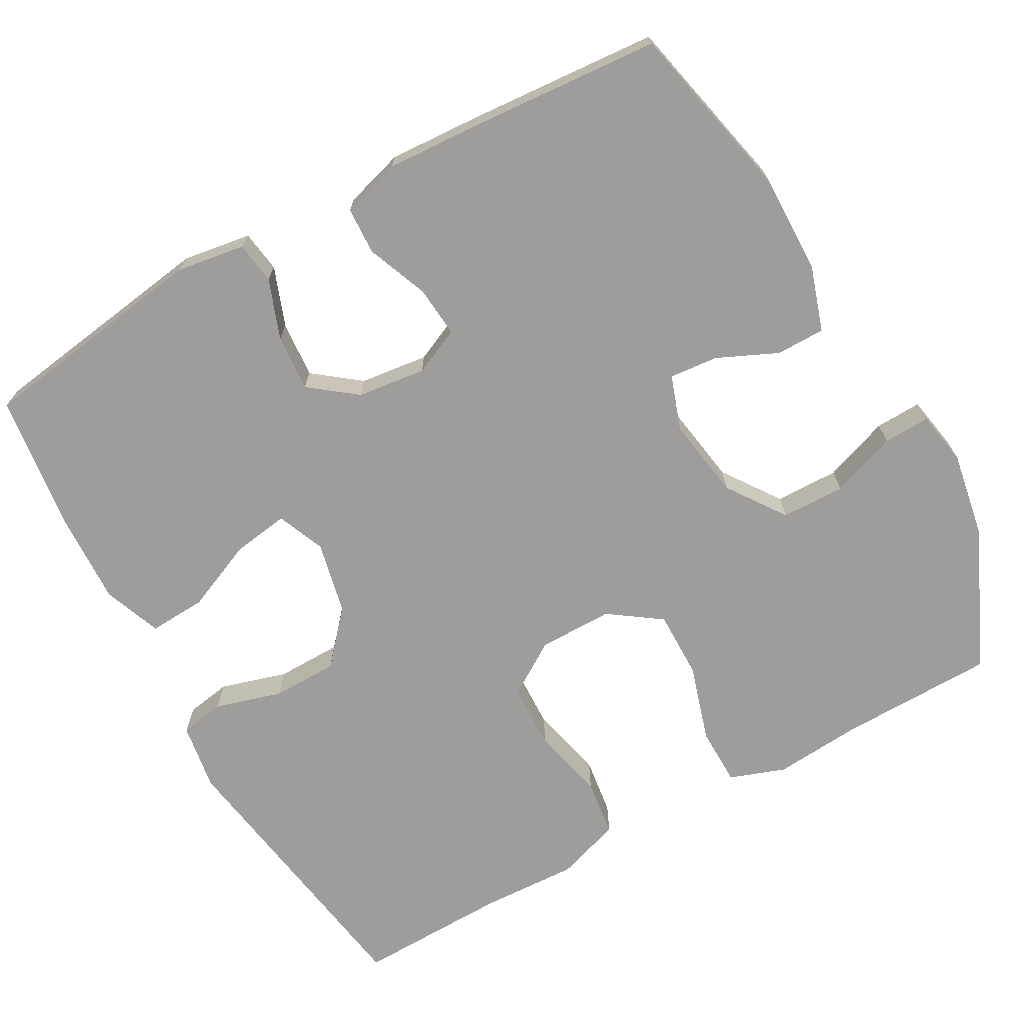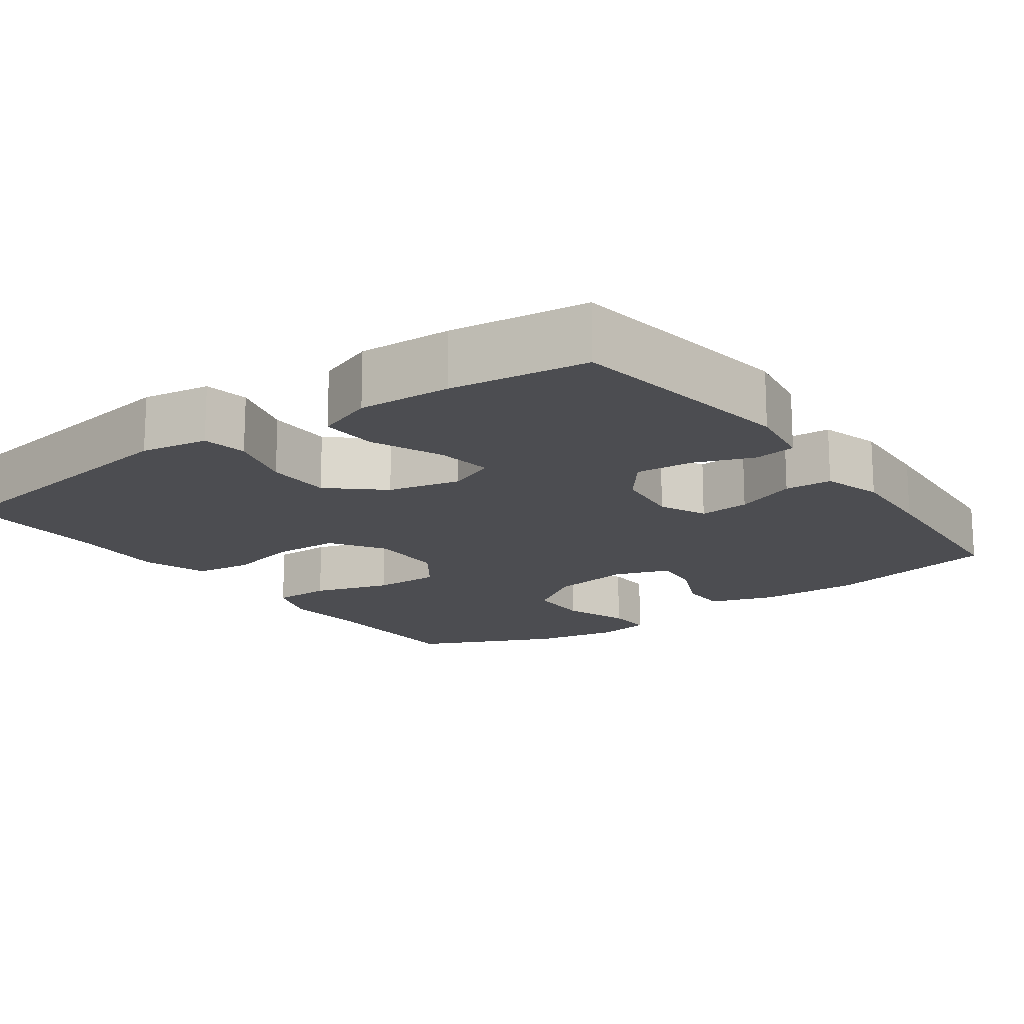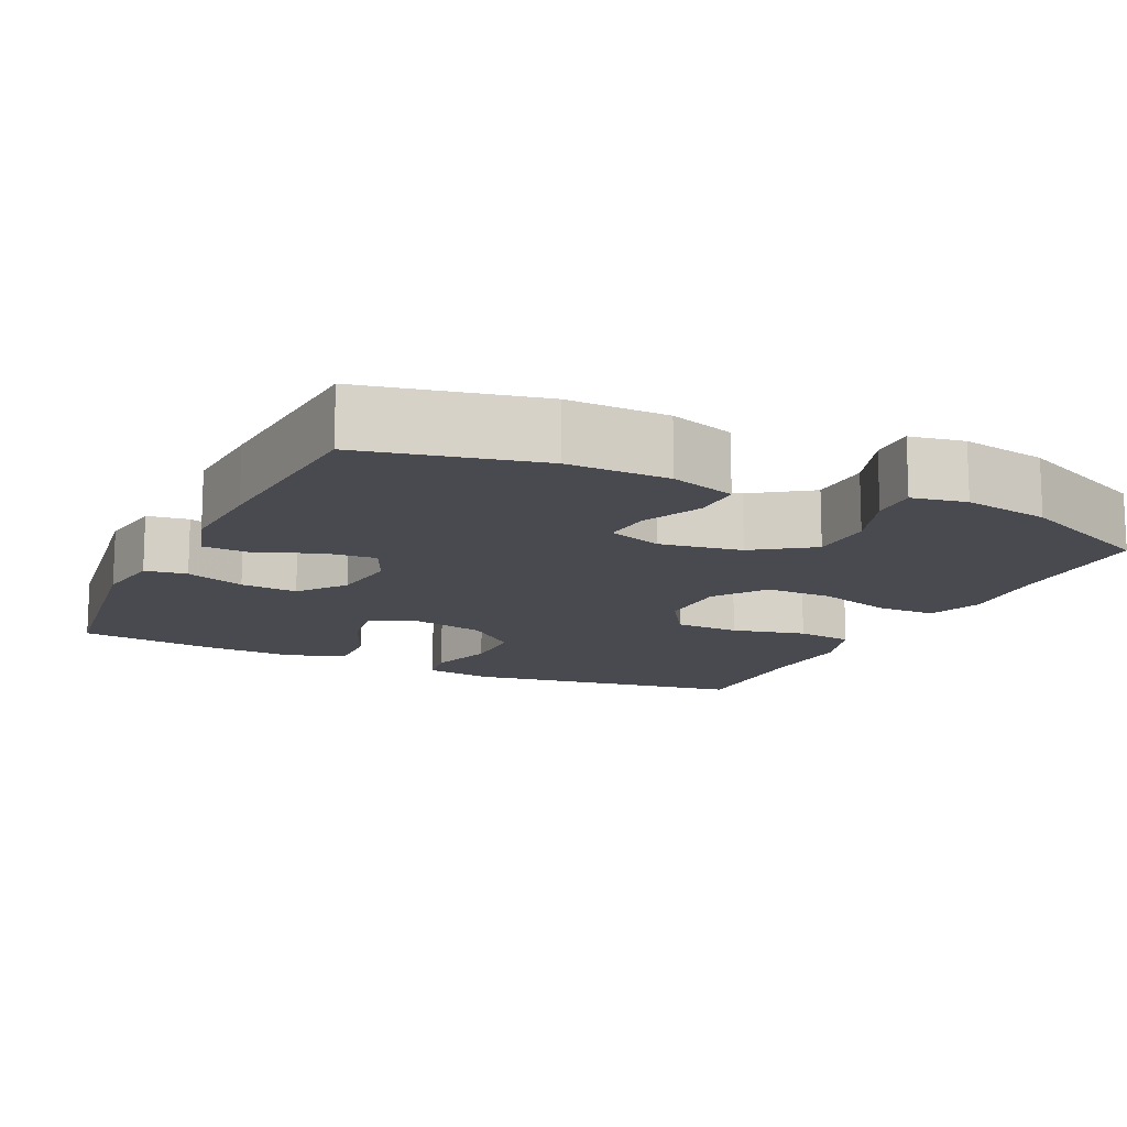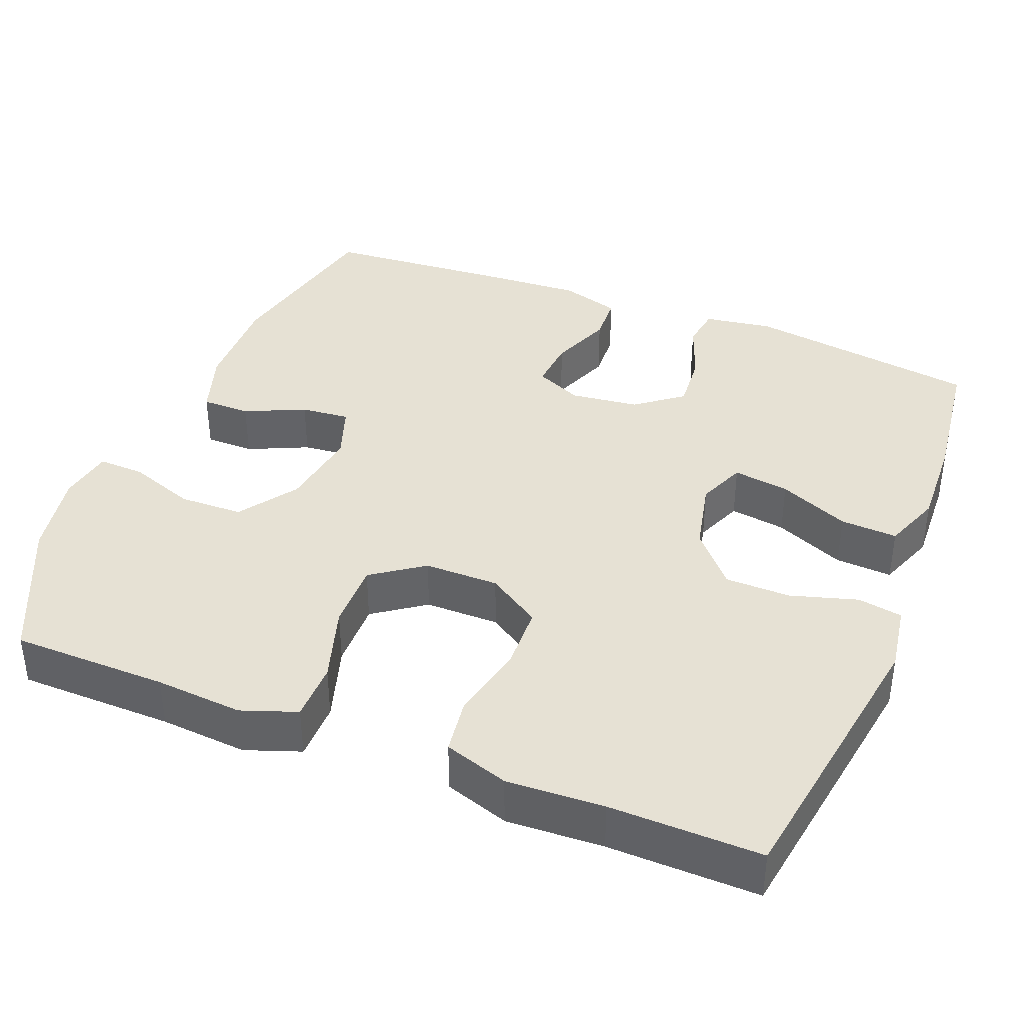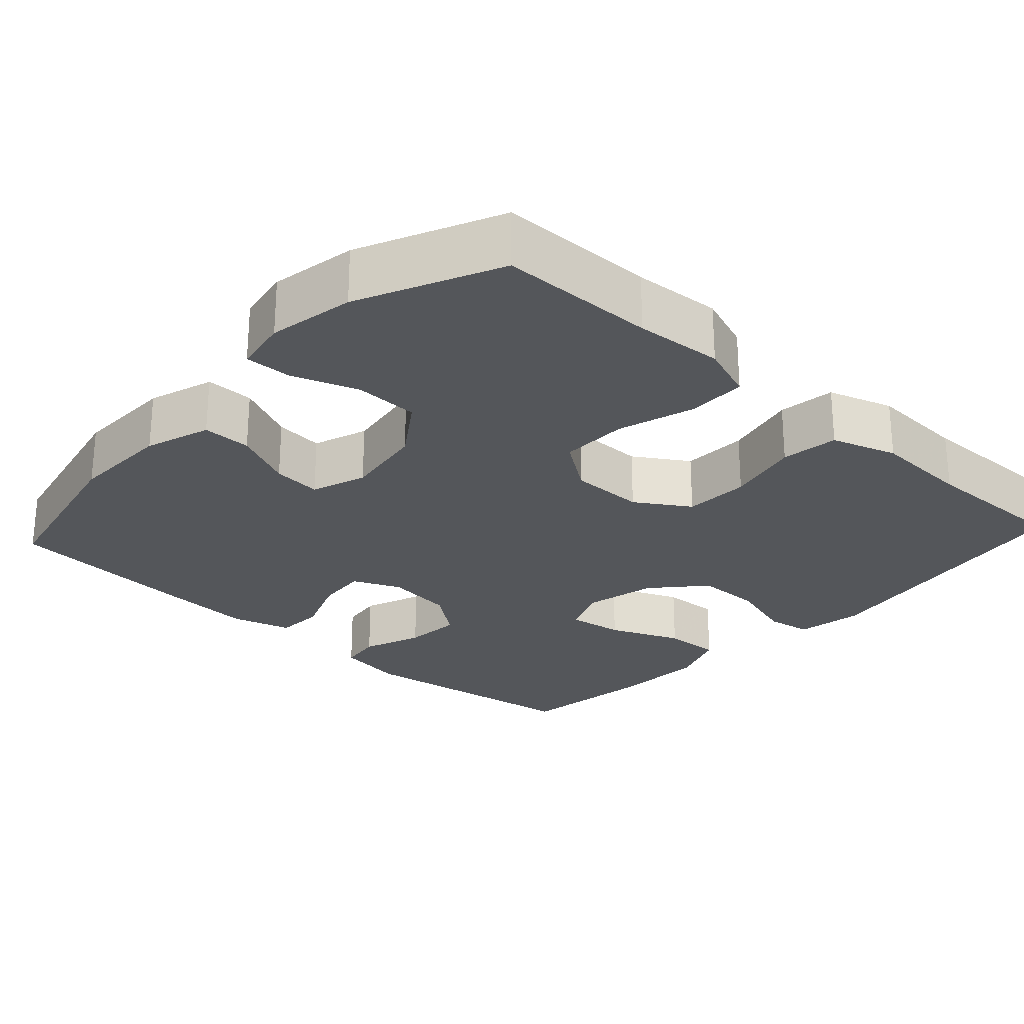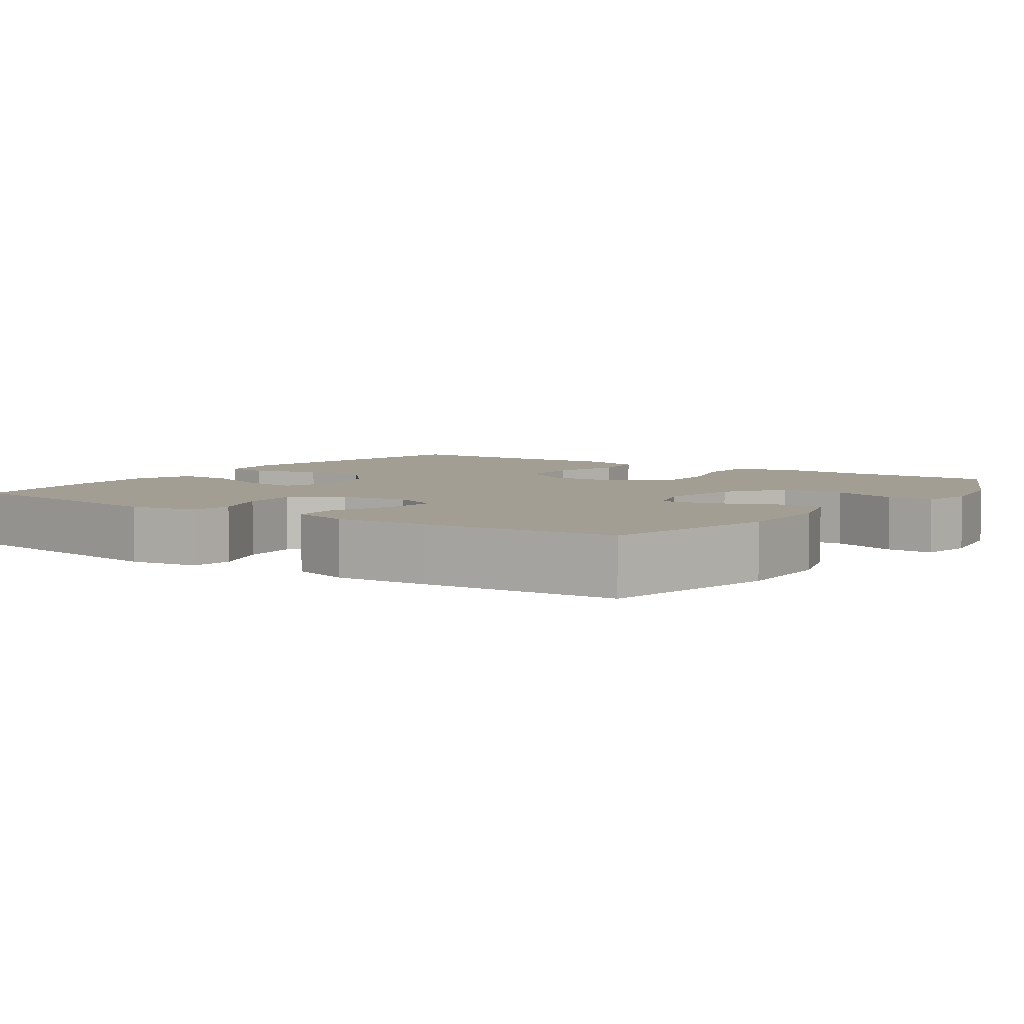
<metadata>
{"format":"obj","ext":"obj","renderer":"f3d","projection":"perspective","resolution":1024,"background":"white","views":[{"elev":-70.6,"azim":-60.8,"up":"+Y"},{"elev":-16.2,"azim":-144.3,"up":"+Y"},{"elev":-13.6,"azim":-25.3,"up":"+Y"},{"elev":39.2,"azim":111.6,"up":"+Y"},{"elev":-25.7,"azim":47.3,"up":"+Y"},{"elev":5.2,"azim":-55.2,"up":"+Y"}]}
</metadata>
<code>
v 0.5 0.07 -0.5
v 0.124 0.07 -0.559
v 0.035 0.07 -0.545
v 0.025 0.07 -0.486
v 0.051 0.07 -0.398
v 0.05 0.07 -0.312
v -0.018 0.07 -0.252
v -0.113 0.07 -0.231
v -0.176 0.07 -0.257
v -0.165 0.07 -0.331
v -0.125 0.07 -0.424
v -0.121 0.07 -0.499
v -0.197 0.07 -0.528
v -0.319 0.07 -0.523
v -0.5 0.07 -0.5
v -0.545 0.07 -0.193
v -0.531 0.07 -0.103
v -0.476 0.07 -0.095
v -0.398 0.07 -0.124
v -0.323 0.07 -0.13
v -0.276 0.07 -0.069
v -0.265 0.07 0.021
v -0.293 0.07 0.083
v -0.36 0.07 0.077
v -0.441 0.07 0.045
v -0.503 0.07 0.048
v -0.526 0.07 0.126
v -0.519 0.07 0.247
v -0.5 0.07 0.5
v -0.269 0.07 0.551
v -0.136 0.07 0.549
v -0.05 0.07 0.521
v -0.05 0.07 0.457
v -0.086 0.07 0.378
v -0.092 0.07 0.314
v -0.02 0.07 0.289
v 0.087 0.07 0.306
v 0.163 0.07 0.359
v 0.165 0.07 0.443
v 0.134 0.07 0.53
v 0.132 0.07 0.591
v 0.203 0.07 0.604
v 0.316 0.07 0.584
v 0.5 0.07 0.5
v 0.503 0.07 0.295
v 0.512 0.07 0.18
v 0.486 0.07 0.107
v 0.409 0.07 0.106
v 0.308 0.07 0.137
v 0.219 0.07 0.138
v 0.171 0.07 0.07
v 0.171 0.07 -0.028
v 0.216 0.07 -0.098
v 0.302 0.07 -0.101
v 0.399 0.07 -0.078
v 0.474 0.07 -0.088
v 0.502 0.07 -0.173
v 0.496 0.07 -0.301
v 0.5 0 -0.5
v 0.124 0 -0.559
v 0.035 0 -0.545
v 0.025 0 -0.486
v 0.051 0 -0.398
v 0.05 0 -0.312
v -0.018 0 -0.252
v -0.113 0 -0.231
v -0.176 0 -0.257
v -0.165 0 -0.331
v -0.125 0 -0.424
v -0.121 0 -0.499
v -0.197 0 -0.528
v -0.319 0 -0.523
v -0.5 0 -0.5
v -0.545 0 -0.193
v -0.531 0 -0.103
v -0.476 0 -0.095
v -0.398 0 -0.124
v -0.323 0 -0.13
v -0.276 0 -0.069
v -0.265 0 0.021
v -0.293 0 0.083
v -0.36 0 0.077
v -0.441 0 0.045
v -0.503 0 0.048
v -0.526 0 0.126
v -0.519 0 0.247
v -0.5 0 0.5
v -0.269 0 0.551
v -0.136 0 0.549
v -0.05 0 0.521
v -0.05 0 0.457
v -0.086 0 0.378
v -0.092 0 0.314
v -0.02 0 0.289
v 0.087 0 0.306
v 0.163 0 0.359
v 0.165 0 0.443
v 0.134 0 0.53
v 0.132 0 0.591
v 0.203 0 0.604
v 0.316 0 0.584
v 0.5 0 0.5
v 0.503 0 0.295
v 0.512 0 0.18
v 0.486 0 0.107
v 0.409 0 0.106
v 0.308 0 0.137
v 0.219 0 0.138
v 0.171 0 0.07
v 0.171 0 -0.028
v 0.216 0 -0.098
v 0.302 0 -0.101
v 0.399 0 -0.078
v 0.474 0 -0.088
v 0.502 0 -0.173
v 0.496 0 -0.301
f 55 56 57 58
f 54 55 58 1
f 53 54 1 2
f 52 53 2 3
f 51 52 3
f 46 47 48 49
f 45 46 49 50
f 44 45 50
f 43 44 50
f 42 43 50 51
f 39 40 41 42
f 38 39 42 51
f 31 32 33 34
f 31 34 35
f 30 31 35
f 29 30 35
f 28 29 35
f 27 28 35 36
f 24 25 26 27
f 23 24 27 36
f 16 17 18 19
f 16 19 20
f 15 16 20
f 14 15 20 21
f 10 11 12 13
f 9 10 13 14
f 3 4 5
f 38 51 3 5
f 37 38 5 6
f 22 23 36 37
f 22 37 6 7
f 9 14 21 22
f 8 9 22
f 7 8 22
f 116 115 114 113
f 59 116 113 112
f 60 59 112 111
f 61 60 111 110
f 61 110 109
f 107 106 105 104
f 108 107 104 103
f 108 103 102
f 108 102 101
f 109 108 101 100
f 100 99 98 97
f 109 100 97 96
f 92 91 90 89
f 93 92 89
f 93 89 88
f 93 88 87
f 93 87 86
f 94 93 86 85
f 85 84 83 82
f 94 85 82 81
f 77 76 75 74
f 78 77 74
f 78 74 73
f 79 78 73 72
f 71 70 69 68
f 72 71 68 67
f 63 62 61
f 63 61 109 96
f 64 63 96 95
f 95 94 81 80
f 65 64 95 80
f 80 79 72 67
f 80 67 66
f 80 66 65
f 1 59 60 2
f 2 60 61 3
f 3 61 62 4
f 4 62 63 5
f 5 63 64 6
f 6 64 65 7
f 7 65 66 8
f 8 66 67 9
f 9 67 68 10
f 10 68 69 11
f 11 69 70 12
f 12 70 71 13
f 13 71 72 14
f 14 72 73 15
f 15 73 74 16
f 16 74 75 17
f 17 75 76 18
f 18 76 77 19
f 19 77 78 20
f 20 78 79 21
f 21 79 80 22
f 22 80 81 23
f 23 81 82 24
f 24 82 83 25
f 25 83 84 26
f 26 84 85 27
f 27 85 86 28
f 28 86 87 29
f 29 87 88 30
f 30 88 89 31
f 31 89 90 32
f 32 90 91 33
f 33 91 92 34
f 34 92 93 35
f 35 93 94 36
f 36 94 95 37
f 37 95 96 38
f 38 96 97 39
f 39 97 98 40
f 40 98 99 41
f 41 99 100 42
f 42 100 101 43
f 43 101 102 44
f 44 102 103 45
f 45 103 104 46
f 46 104 105 47
f 47 105 106 48
f 48 106 107 49
f 49 107 108 50
f 50 108 109 51
f 51 109 110 52
f 52 110 111 53
f 53 111 112 54
f 54 112 113 55
f 55 113 114 56
f 56 114 115 57
f 57 115 116 58
f 58 116 59 1

</code>
